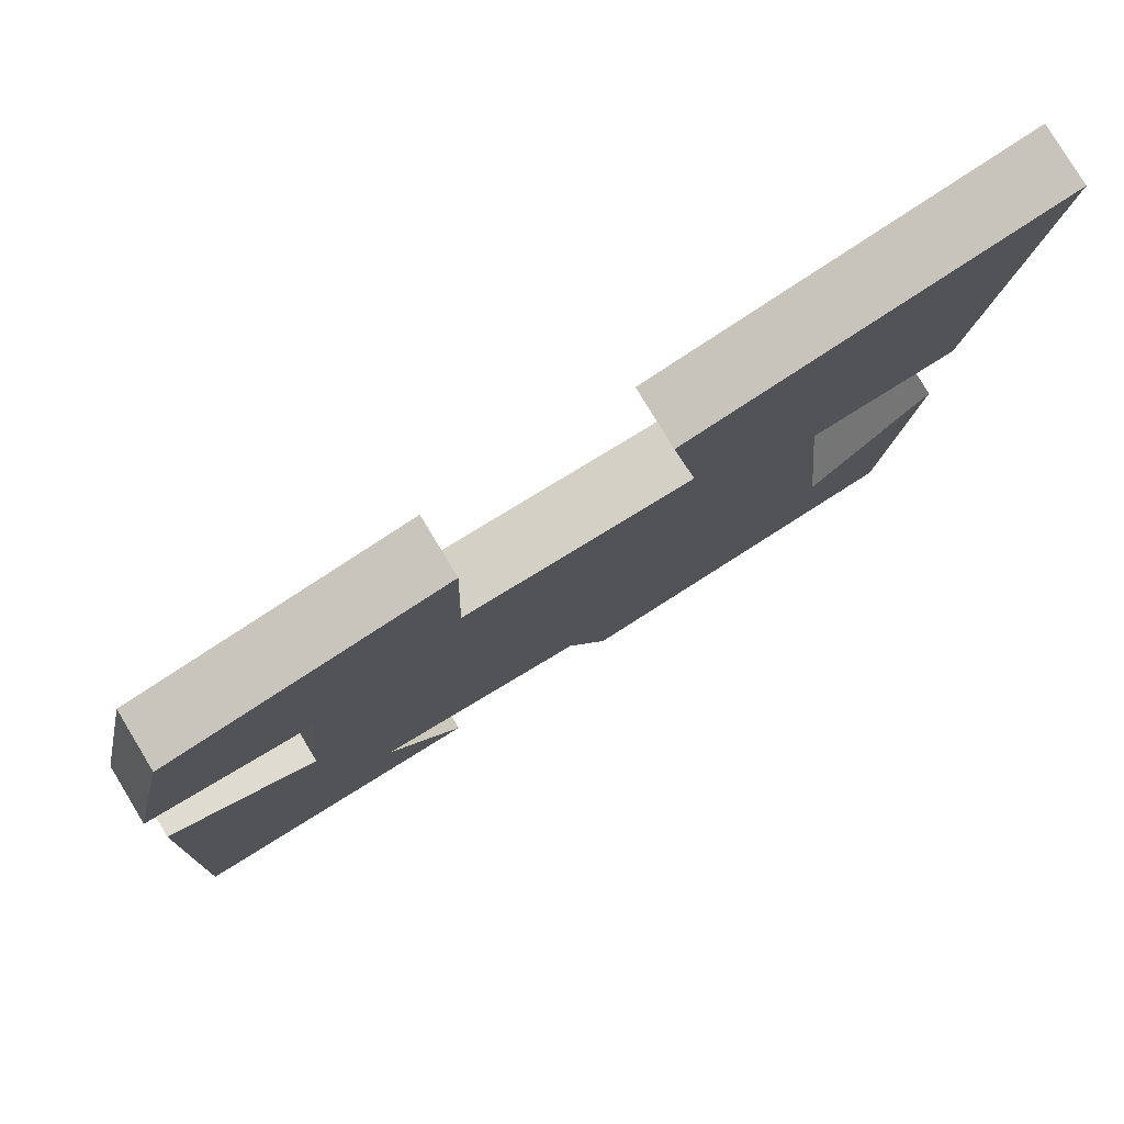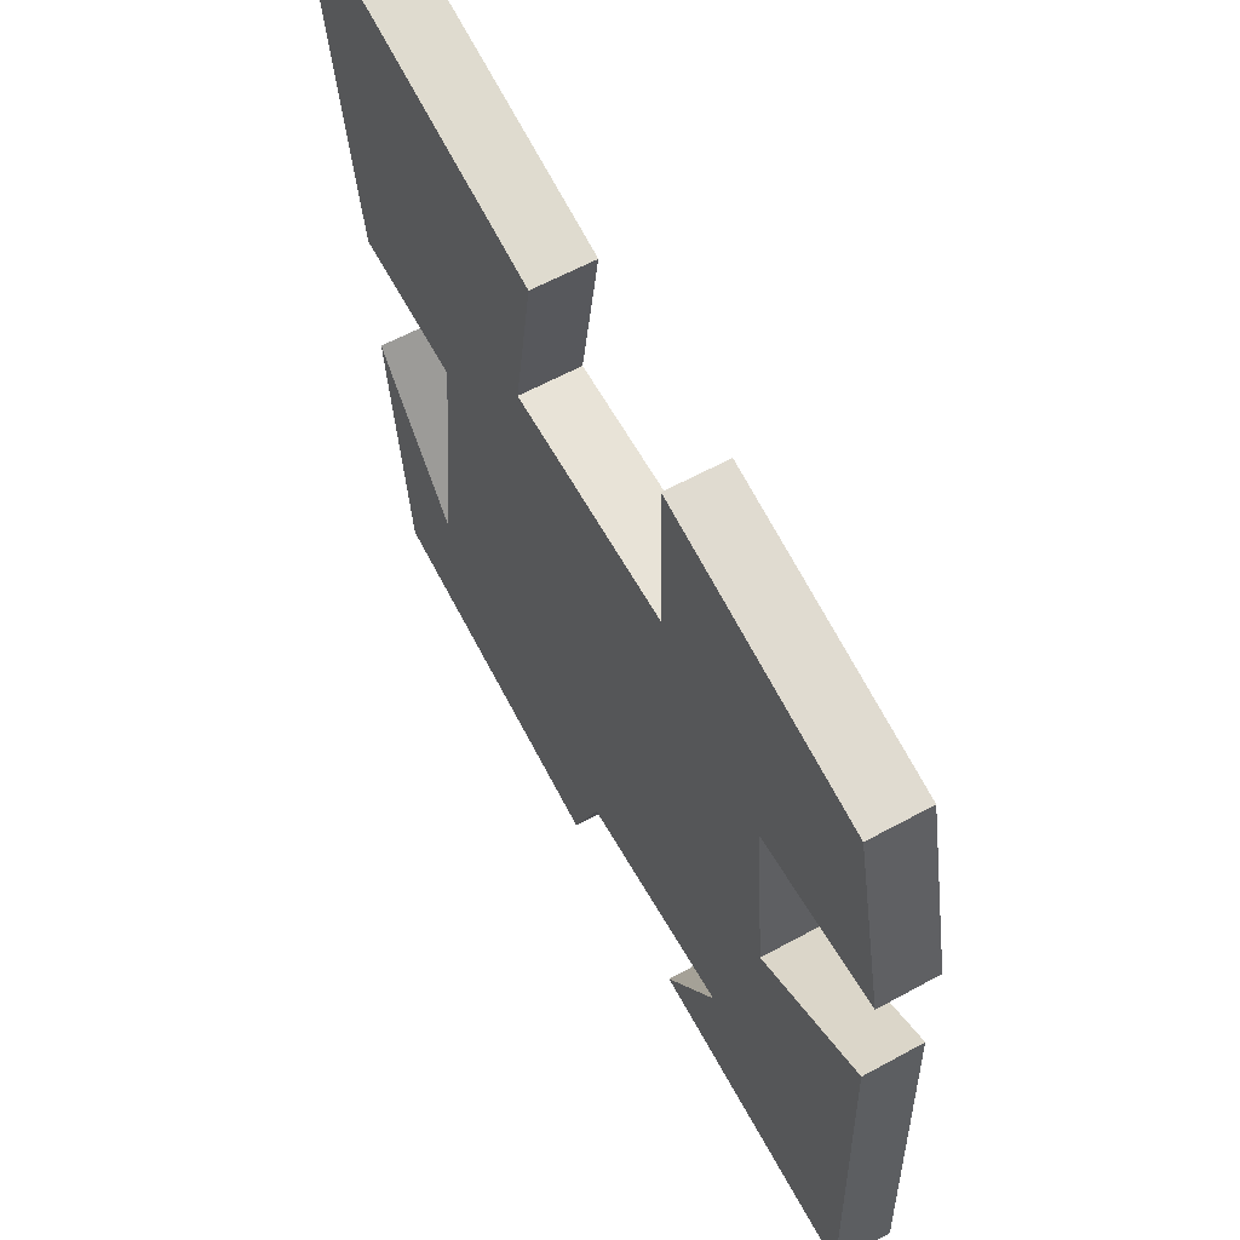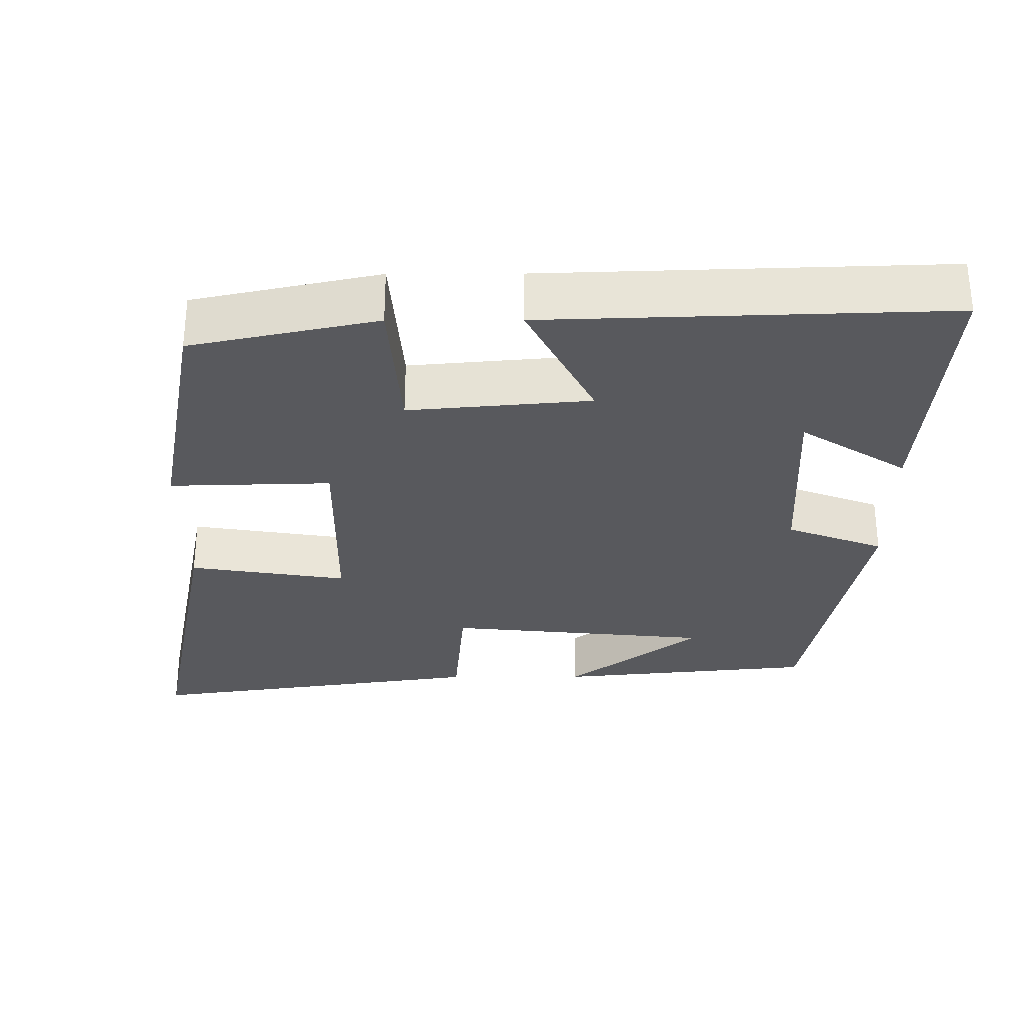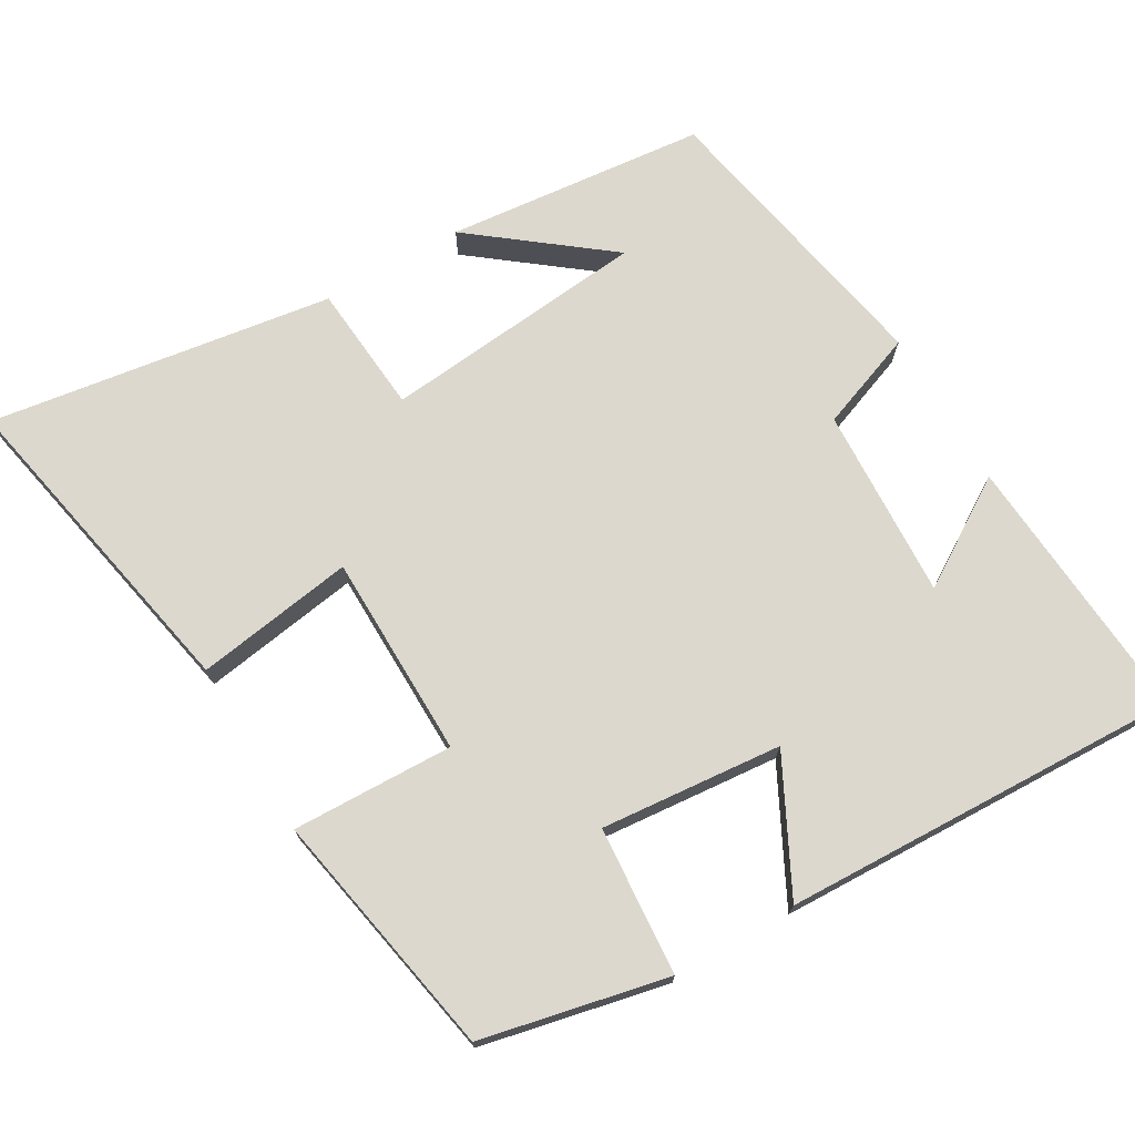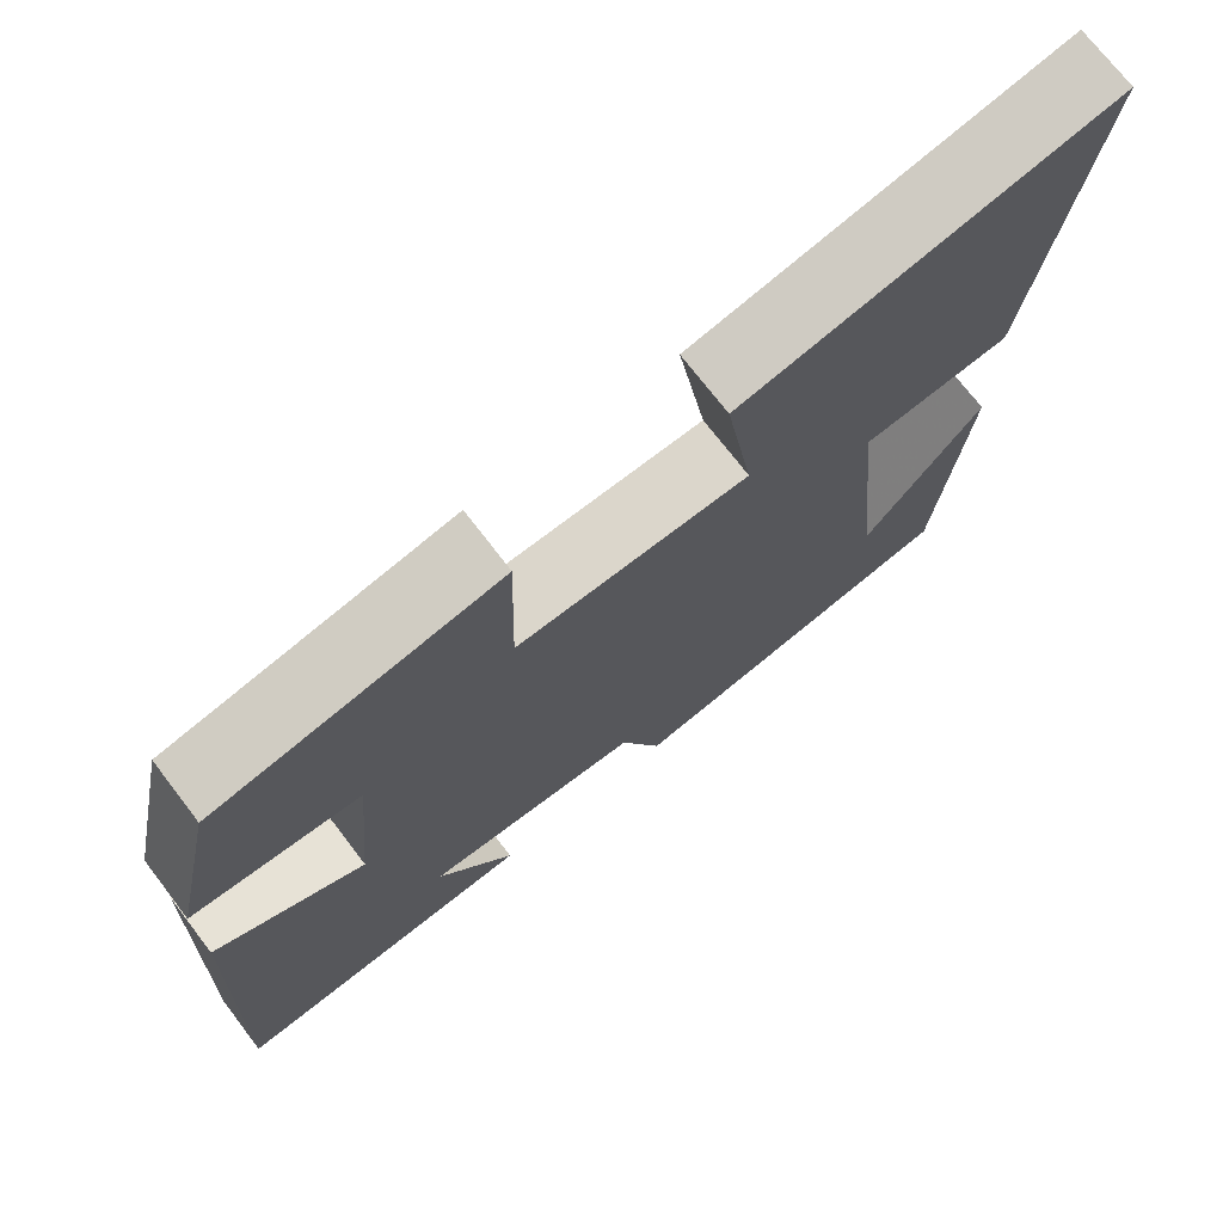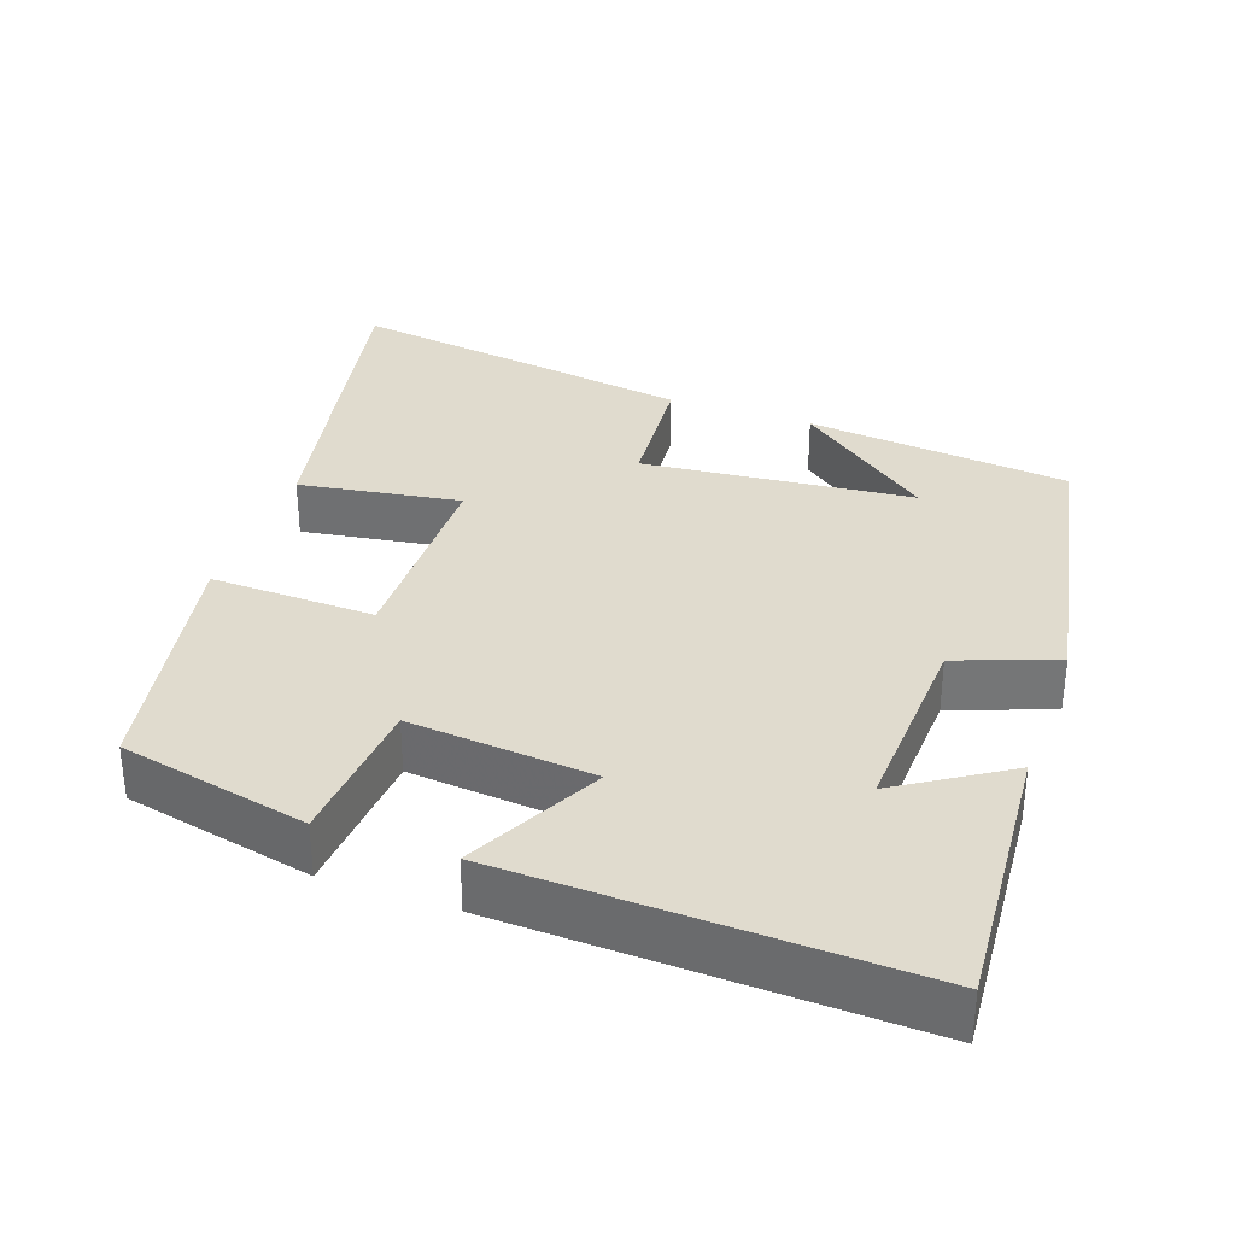
<metadata>
{"format":"obj","ext":"obj","renderer":"f3d","projection":"perspective","resolution":1024,"background":"white","views":[{"elev":79.8,"azim":148.8,"up":"+Z"},{"elev":61.3,"azim":60.9,"up":"+Z"},{"elev":-30.1,"azim":90.2,"up":"+Y"},{"elev":72.5,"azim":59.9,"up":"+Y"},{"elev":72.8,"azim":142.5,"up":"+Z"},{"elev":33.4,"azim":109.6,"up":"+Y"}]}
</metadata>
<code>
v -0.568 0.07 0.589
v -0.127 0.07 0.5
v -0.161 0.07 0.285
v 0.115 0.07 0.281
v 0.109 0.07 0.5
v 0.446 0.07 0.436
v 0.5 0.07 0.184
v 0.299 0.07 0.169
v 0.321 0.07 -0.077
v 0.5 0.07 0.014
v 0.518 0.07 -0.528
v 0.152 0.07 -0.5
v 0.244 0.07 -0.356
v -0.016 0.07 -0.368
v -0.066 0.07 -0.5
v -0.465 0.07 -0.423
v -0.5 0.07 -0.071
v -0.36 0.07 -0.252
v -0.324 0.07 0.108
v -0.5 0.07 0.123
v -0.568 0 0.589
v -0.127 0 0.5
v -0.161 0 0.285
v 0.115 0 0.281
v 0.109 0 0.5
v 0.446 0 0.436
v 0.5 0 0.184
v 0.299 0 0.169
v 0.321 0 -0.077
v 0.5 0 0.014
v 0.518 0 -0.528
v 0.152 0 -0.5
v 0.244 0 -0.356
v -0.016 0 -0.368
v -0.066 0 -0.5
v -0.465 0 -0.423
v -0.5 0 -0.071
v -0.36 0 -0.252
v -0.324 0 0.108
v -0.5 0 0.123
f 19 20 1 2
f 18 19 2 3
f 16 17 18
f 14 15 16 18
f 13 14 18 3
f 10 11 12 13
f 9 10 13
f 8 9 13 3
f 7 8 3 4
f 4 5 6 7
f 22 21 40 39
f 23 22 39 38
f 38 37 36
f 38 36 35 34
f 23 38 34 33
f 33 32 31 30
f 33 30 29
f 23 33 29 28
f 24 23 28 27
f 27 26 25 24
f 1 21 22 2
f 2 22 23 3
f 3 23 24 4
f 4 24 25 5
f 5 25 26 6
f 6 26 27 7
f 7 27 28 8
f 8 28 29 9
f 9 29 30 10
f 10 30 31 11
f 11 31 32 12
f 12 32 33 13
f 13 33 34 14
f 14 34 35 15
f 15 35 36 16
f 16 36 37 17
f 17 37 38 18
f 18 38 39 19
f 19 39 40 20
f 20 40 21 1

</code>
